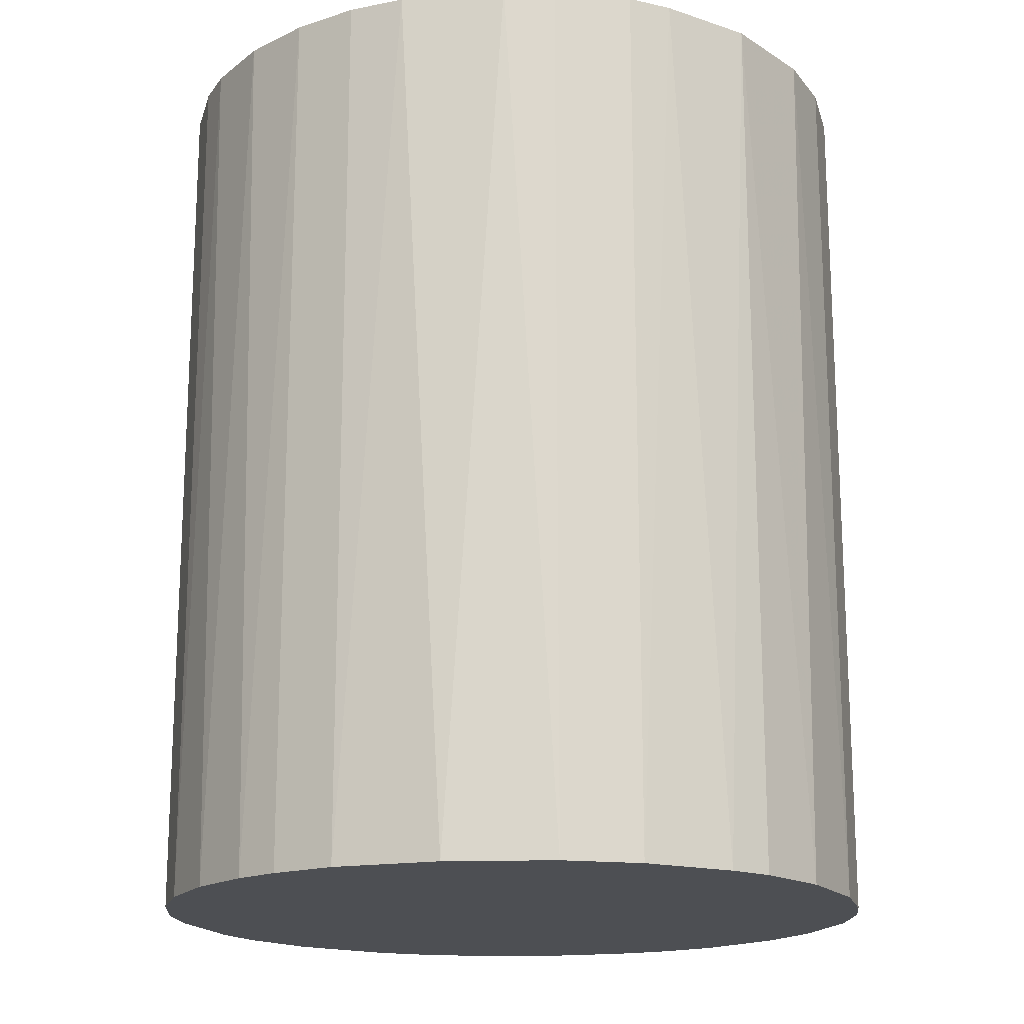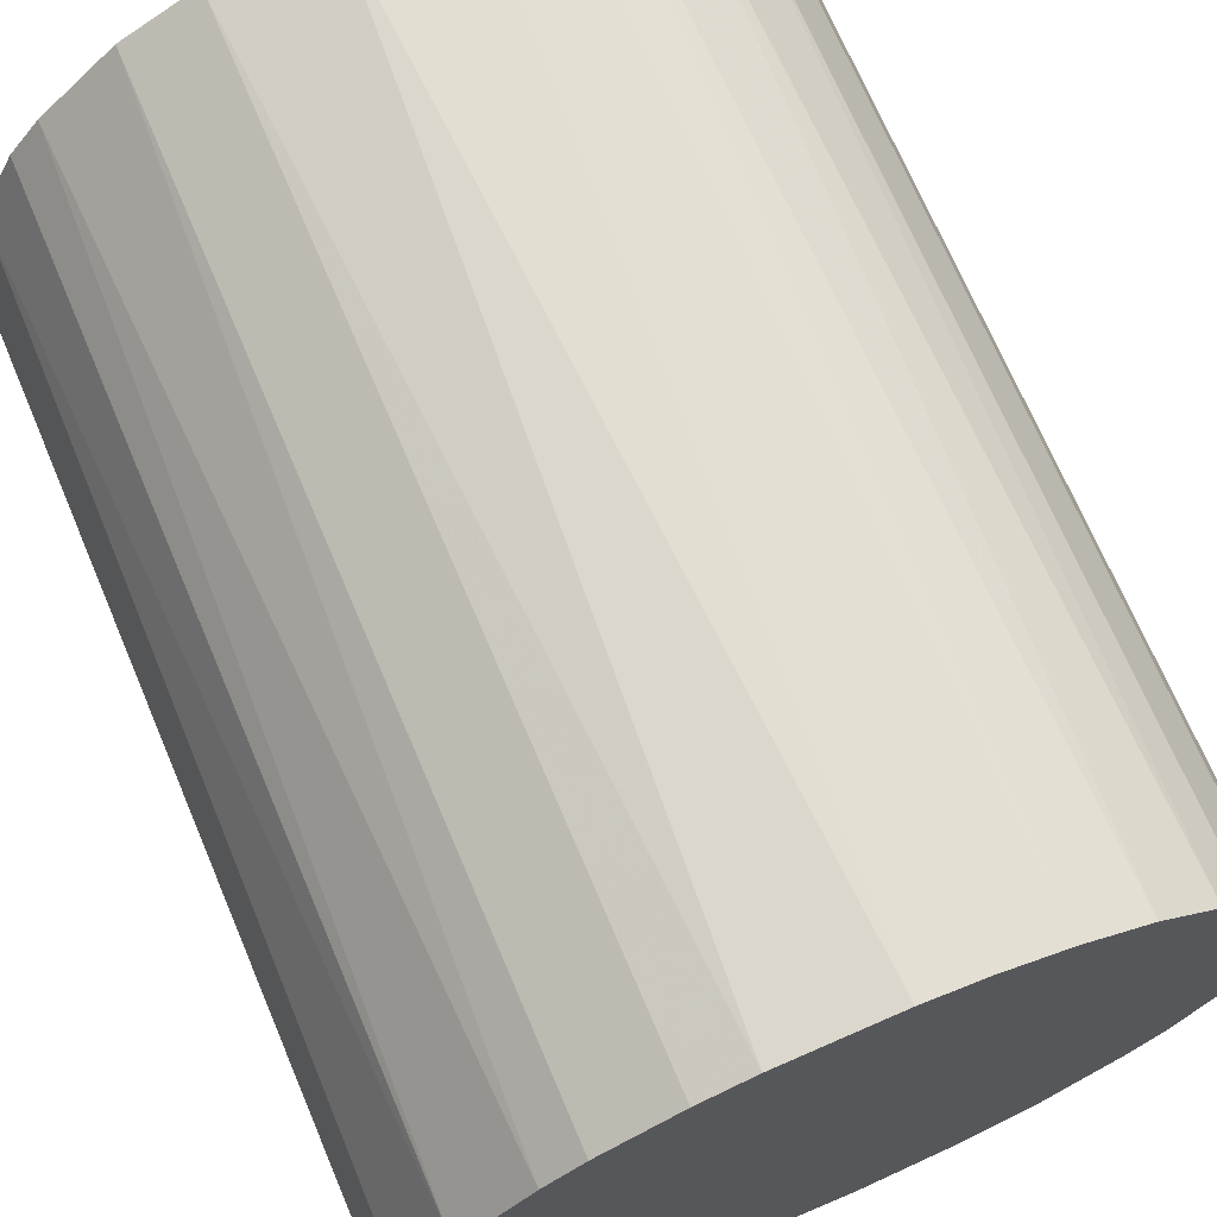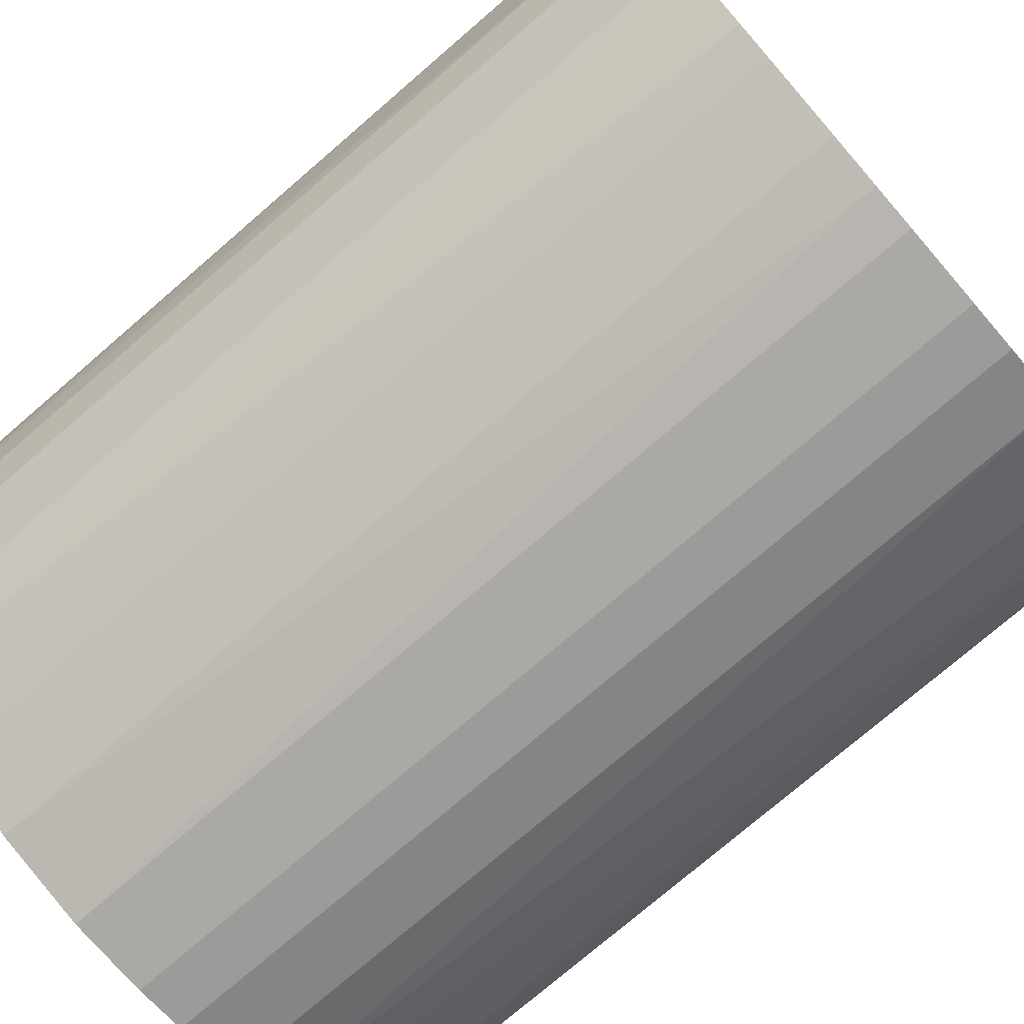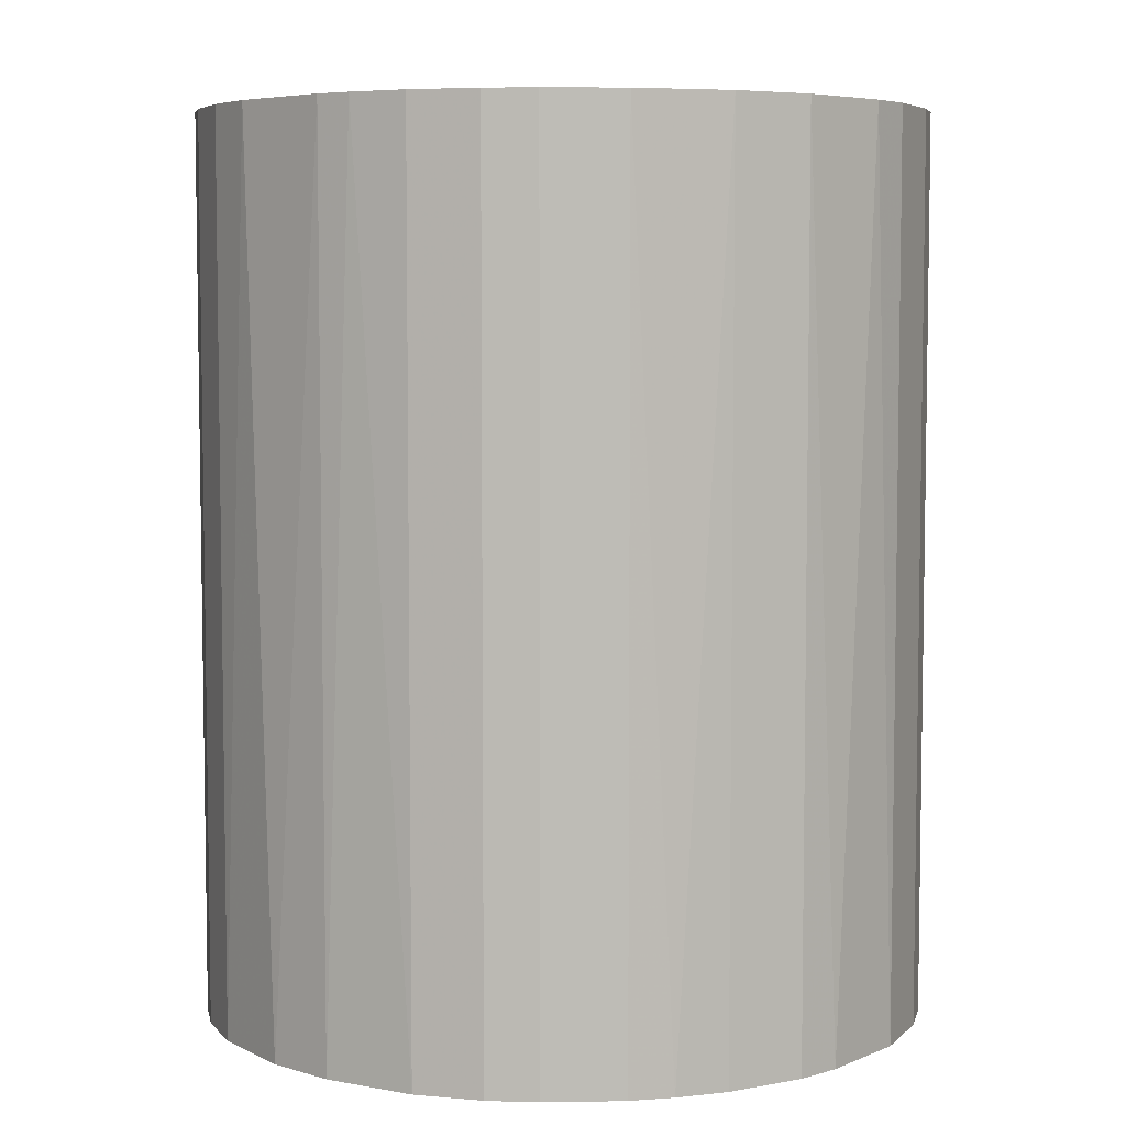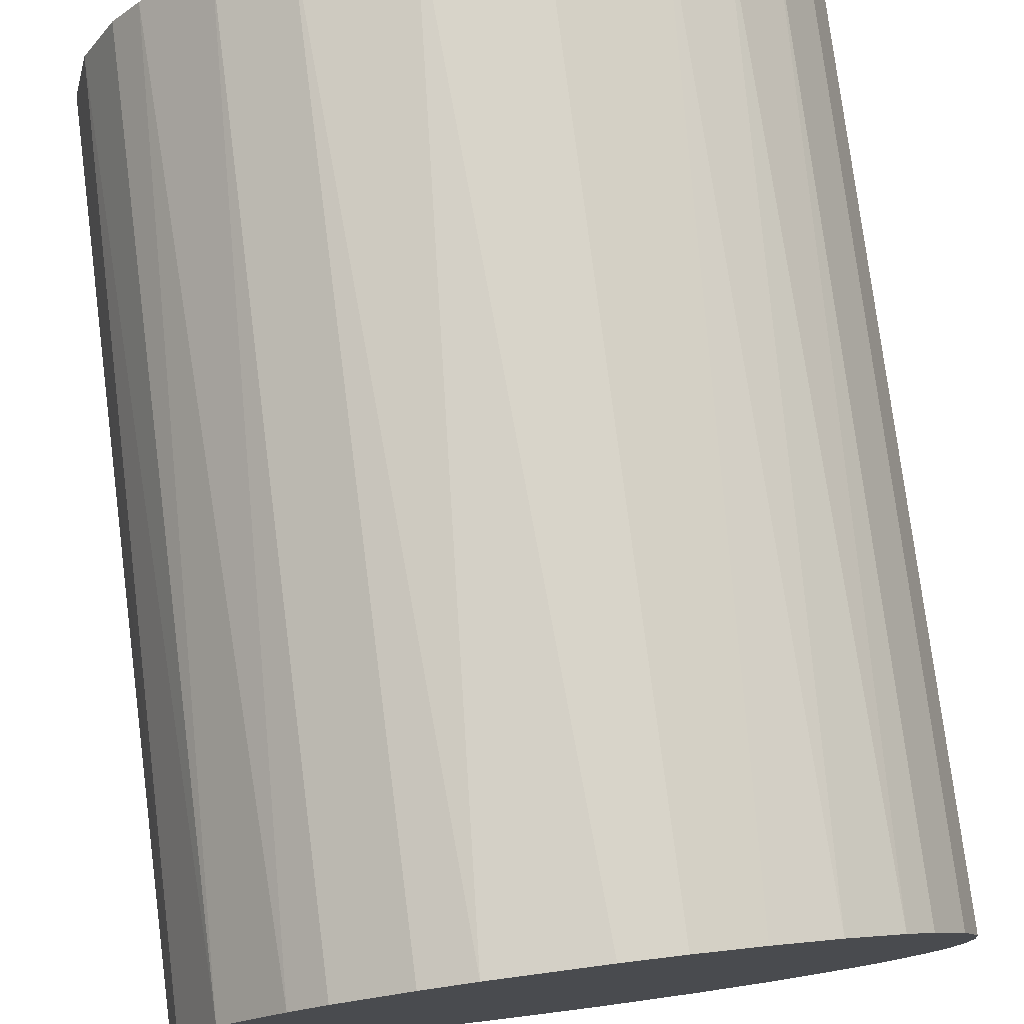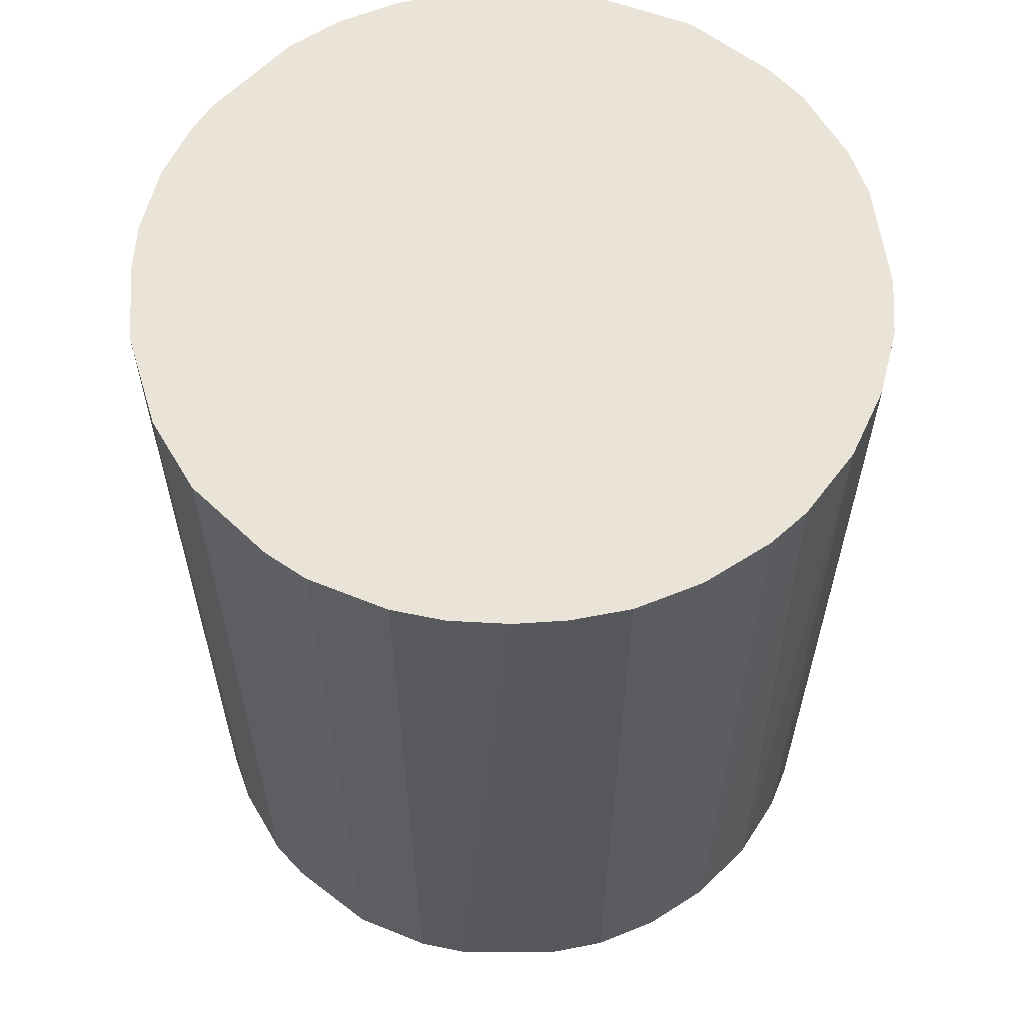
<metadata>
{"format":"obj","ext":"obj","renderer":"f3d","projection":"perspective","resolution":1024,"background":"white","views":[{"elev":-17.5,"azim":-165.6,"up":"+Z"},{"elev":70.3,"azim":-23.0,"up":"+Y"},{"elev":-75.6,"azim":130.8,"up":"+Y"},{"elev":5.8,"azim":-3.0,"up":"+Z"},{"elev":77.3,"azim":-7.3,"up":"+Y"},{"elev":60.8,"azim":86.0,"up":"+Z"}]}
</metadata>
<code>
o convex_0
v -0.02219 0.002459 -0.02751
v 0.02227 0.001576 0.02751
v 0.02182 0.0051 0.02751
v -0.02219 -0.00238 0.02751
v 0.0051 -0.02174 -0.02751
v 0.0051 0.02182 -0.02751
v -0.008101 0.02094 0.02751
v -0.00546 -0.02174 0.02751
v 0.02227 0.001576 -0.02751
v -0.01426 -0.01734 -0.02751
v 0.01698 -0.0147 0.02751
v 0.01302 0.0183 0.02751
v -0.0169 0.01478 -0.02751
v 0.01874 -0.0125 -0.02751
v 0.0183 0.01302 -0.02751
v -0.01866 0.01258 0.02751
v -0.01866 -0.0125 0.02751
v -0.02042 -0.00942 -0.02751
v 0.008181 -0.02086 0.02751
v -0.008101 0.02094 -0.02751
v 0.00158 0.02227 0.02751
v -0.00546 -0.02174 -0.02751
v 0.02094 -0.008097 0.02751
v 0.01258 -0.01866 -0.02751
v -0.0125 -0.01866 0.02751
v 0.0183 0.01302 0.02751
v 0.0117 0.01918 -0.02751
v -0.0213 0.006858 0.02751
v 0.02182 -0.005021 -0.02751
v -0.0125 0.01874 0.02751
v -0.02086 0.008181 -0.02751
v 0.002459 -0.02219 0.02751
v -0.001501 0.02227 -0.02751
v 0.00906 0.0205 0.02751
v 0.0205 0.00906 -0.02751
v -0.02174 -0.00546 -0.02751
v -0.02042 -0.00942 0.02751
v -0.00942 -0.02042 -0.02751
v -0.0125 0.01874 -0.02751
v 0.01258 -0.01866 0.02751
v -0.00238 -0.02219 -0.02751
v 0.01522 0.01654 -0.02751
v -0.005021 0.02182 0.02751
v -0.01734 -0.01426 -0.02751
v 0.02227 -0.001496 0.02751
v -0.02219 0.002459 0.02751
v -0.01426 -0.01734 0.02751
v 0.01478 -0.0169 -0.02751
v -0.0147 0.01698 0.02751
v 0.0205 0.00906 0.02751
v 0.01654 0.01522 0.02751
v 0.008181 -0.02086 -0.02751
v 0.02094 -0.008097 -0.02751
v 0.0051 0.02182 0.02751
v 0.01874 -0.0125 0.02751
v 0.02182 0.0051 -0.02751
v -0.00942 -0.02042 0.02751
v -0.01866 0.01258 -0.02751
v -0.02174 -0.00546 0.02751
v -0.00238 -0.02219 0.02751
v 0.002459 -0.02219 -0.02751
v -0.02219 -0.00238 -0.02751
v 0.02182 -0.005021 0.02751
v 0.00906 0.0205 -0.02751
f 34 27 64
f 2 3 4
f 5 1 6
f 4 3 7
f 2 4 8
f 3 2 9
f 5 6 9
f 1 5 10
f 2 8 11
f 7 3 12
f 6 1 13
f 5 9 14
f 9 6 15
f 4 7 16
f 8 4 17
f 1 10 18
f 11 8 19
f 6 13 20
f 7 12 21
f 10 5 22
f 2 11 23
f 5 14 24
f 8 17 25
f 12 3 26
f 15 6 27
f 4 16 28
f 14 9 29
f 16 7 30
f 7 20 30
f 13 1 31
f 1 28 31
f 28 16 31
f 5 19 32
f 19 8 32
f 6 20 33
f 21 6 33
f 21 12 34
f 12 27 34
f 9 15 35
f 15 26 35
f 1 18 36
f 36 18 37
f 17 4 37
f 18 17 37
f 22 8 38
f 10 22 38
f 25 10 38
f 20 13 39
f 30 20 39
f 11 19 40
f 19 24 40
f 22 5 41
f 8 22 41
f 27 12 42
f 15 27 42
f 20 7 43
f 7 21 43
f 33 20 43
f 21 33 43
f 18 10 44
f 17 18 44
f 9 2 45
f 2 23 45
f 29 9 45
f 1 4 46
f 28 1 46
f 4 28 46
f 25 17 47
f 10 25 47
f 44 10 47
f 17 44 47
f 14 11 48
f 24 14 48
f 11 40 48
f 40 24 48
f 13 16 49
f 16 30 49
f 39 13 49
f 30 39 49
f 26 3 50
f 3 35 50
f 35 26 50
f 12 26 51
f 26 15 51
f 42 12 51
f 15 42 51
f 19 5 52
f 5 24 52
f 24 19 52
f 23 14 53
f 14 29 53
f 29 23 53
f 6 21 54
f 34 6 54
f 21 34 54
f 11 14 55
f 23 11 55
f 14 23 55
f 3 9 56
f 35 3 56
f 9 35 56
f 8 25 57
f 38 8 57
f 25 38 57
f 16 13 58
f 13 31 58
f 31 16 58
f 4 36 59
f 36 37 59
f 37 4 59
f 32 8 60
f 8 41 60
f 41 32 60
f 5 32 61
f 41 5 61
f 32 41 61
f 4 1 62
f 1 36 62
f 36 4 62
f 23 29 63
f 45 23 63
f 29 45 63
f 27 6 64
f 6 34 64

</code>
